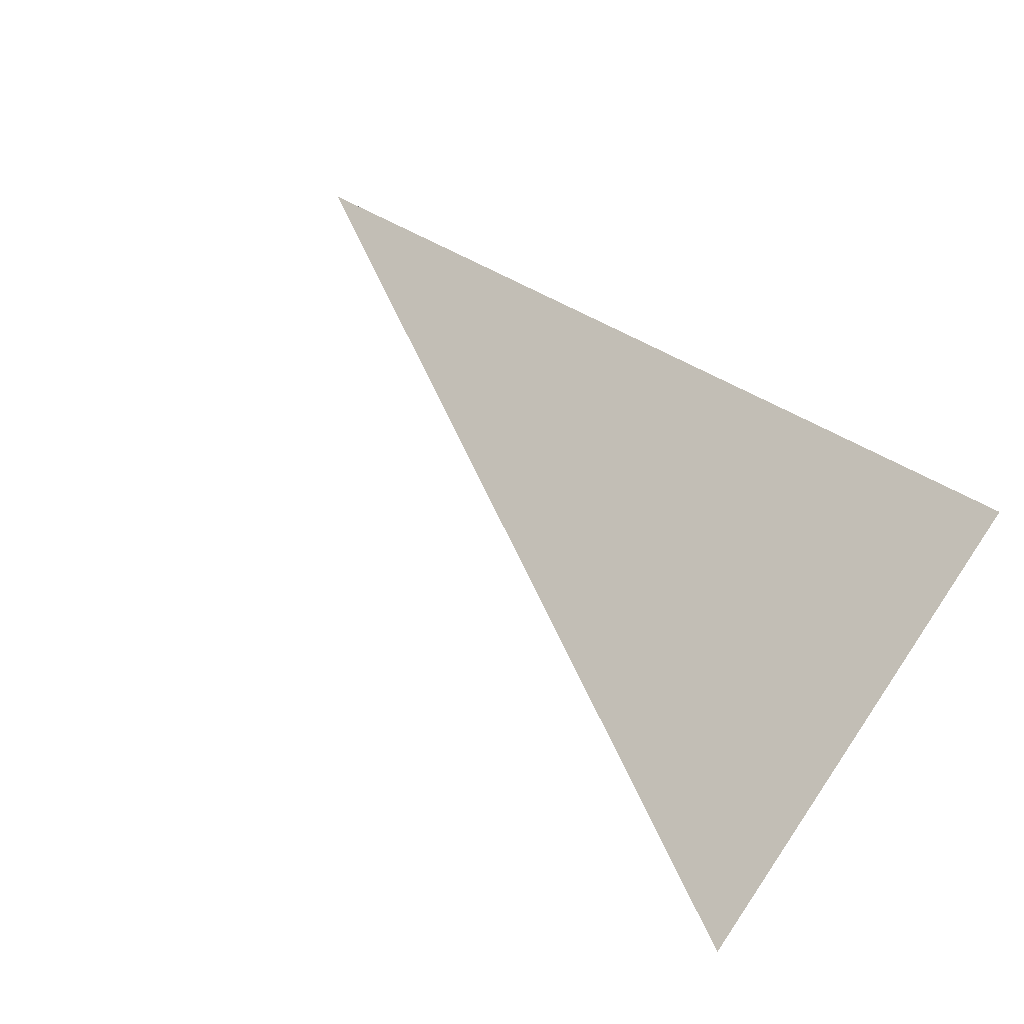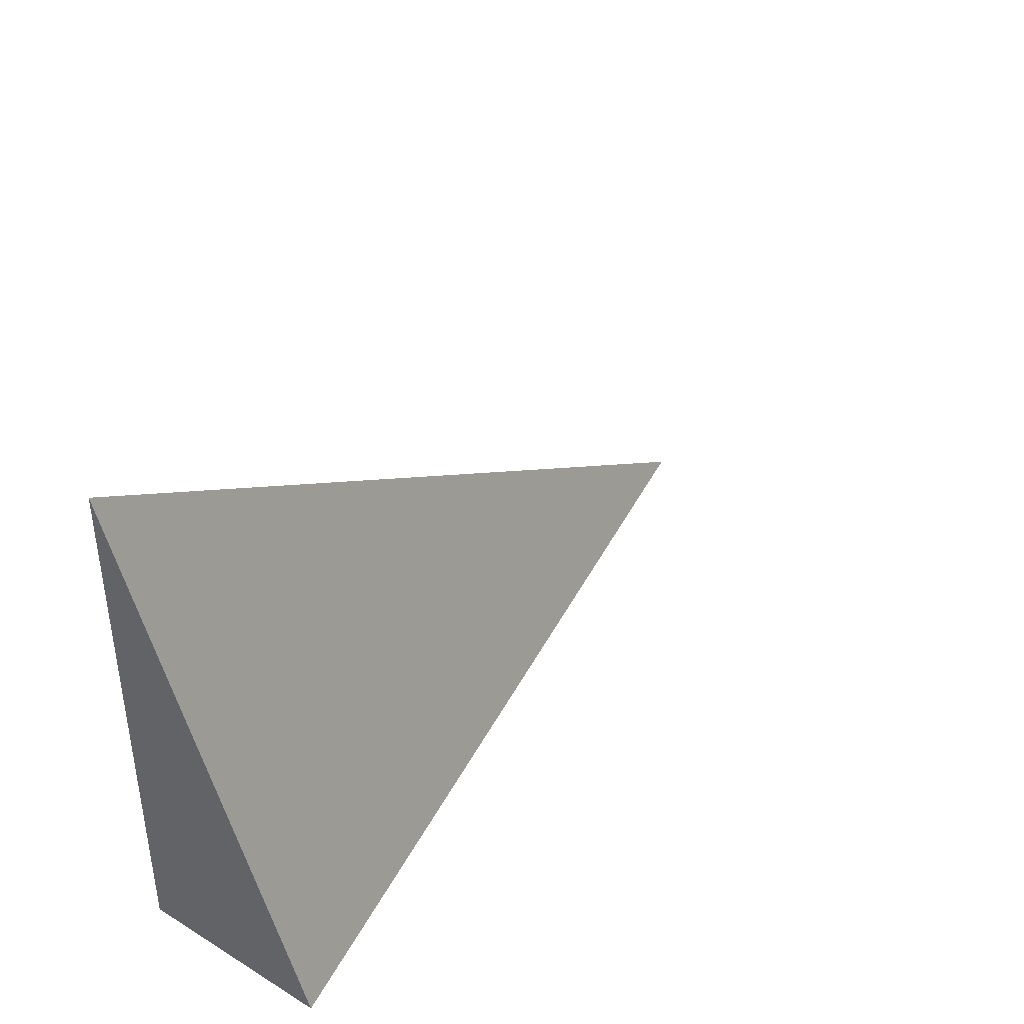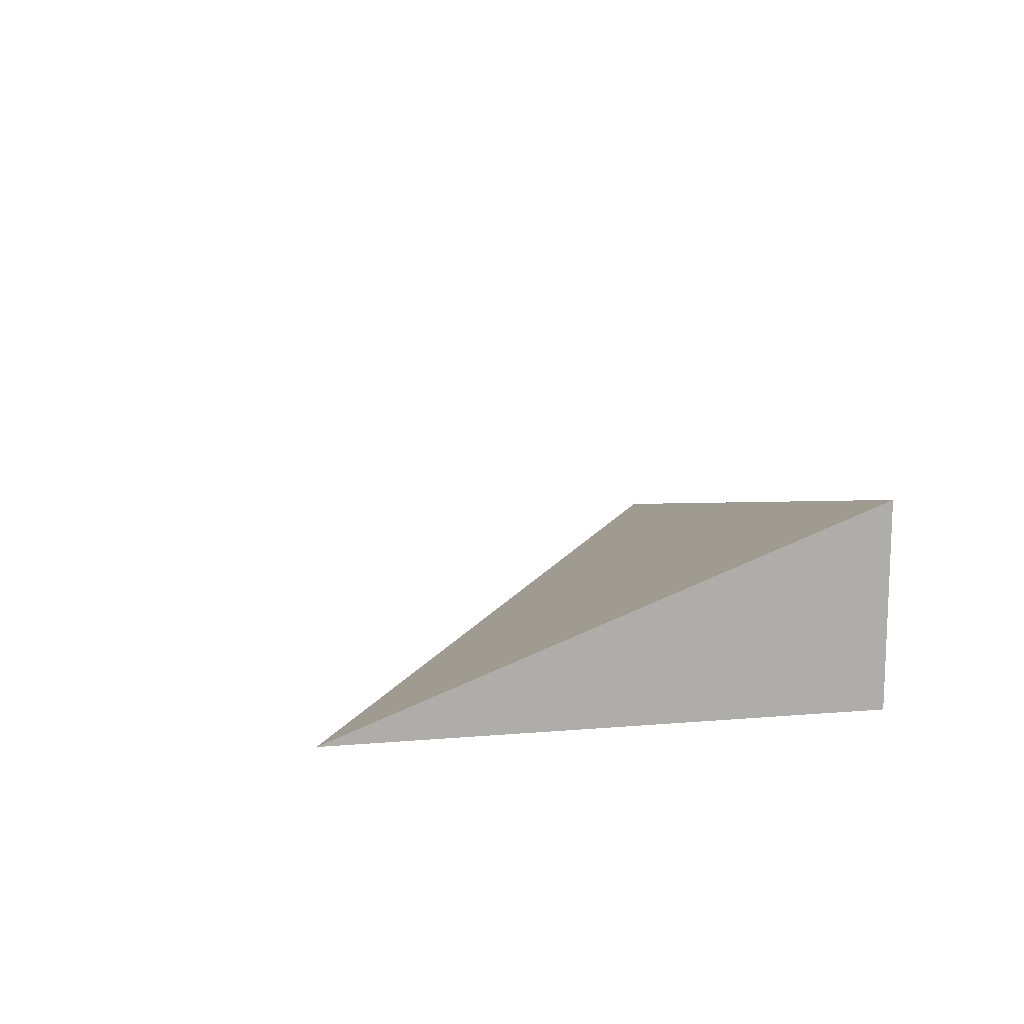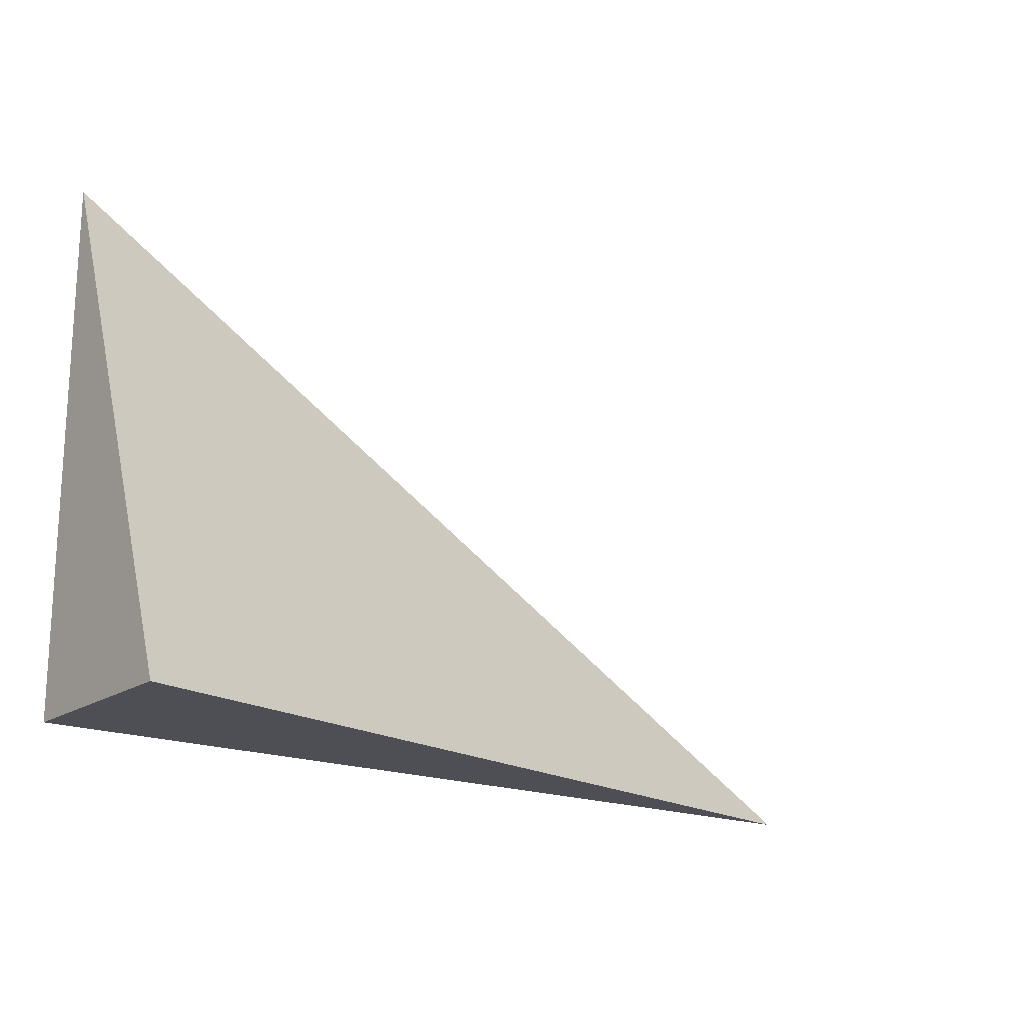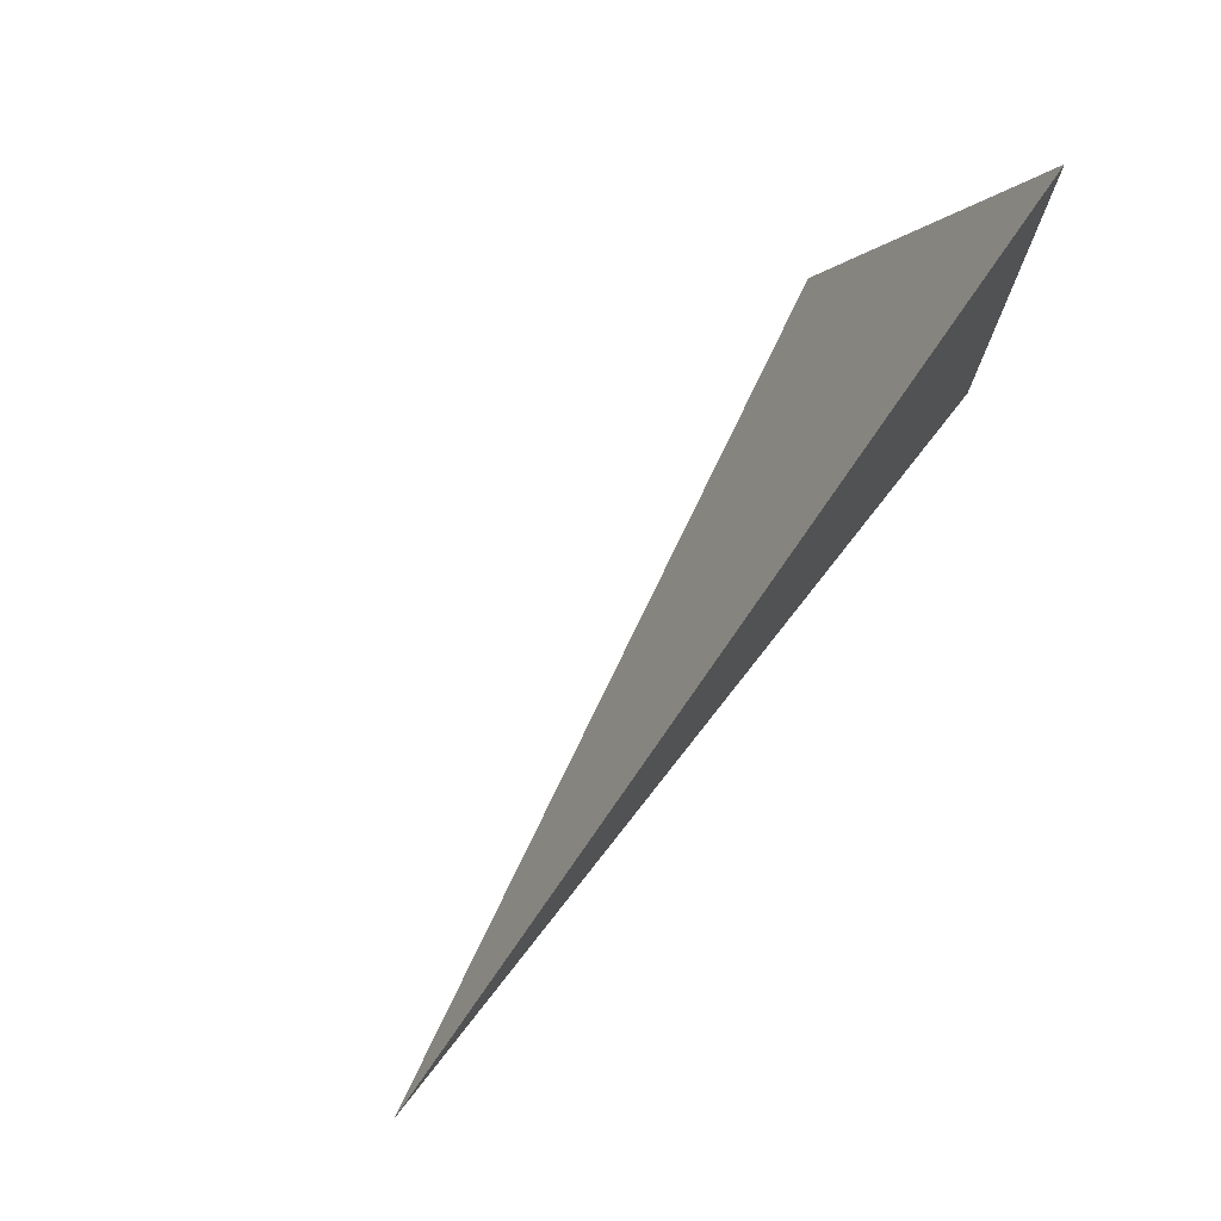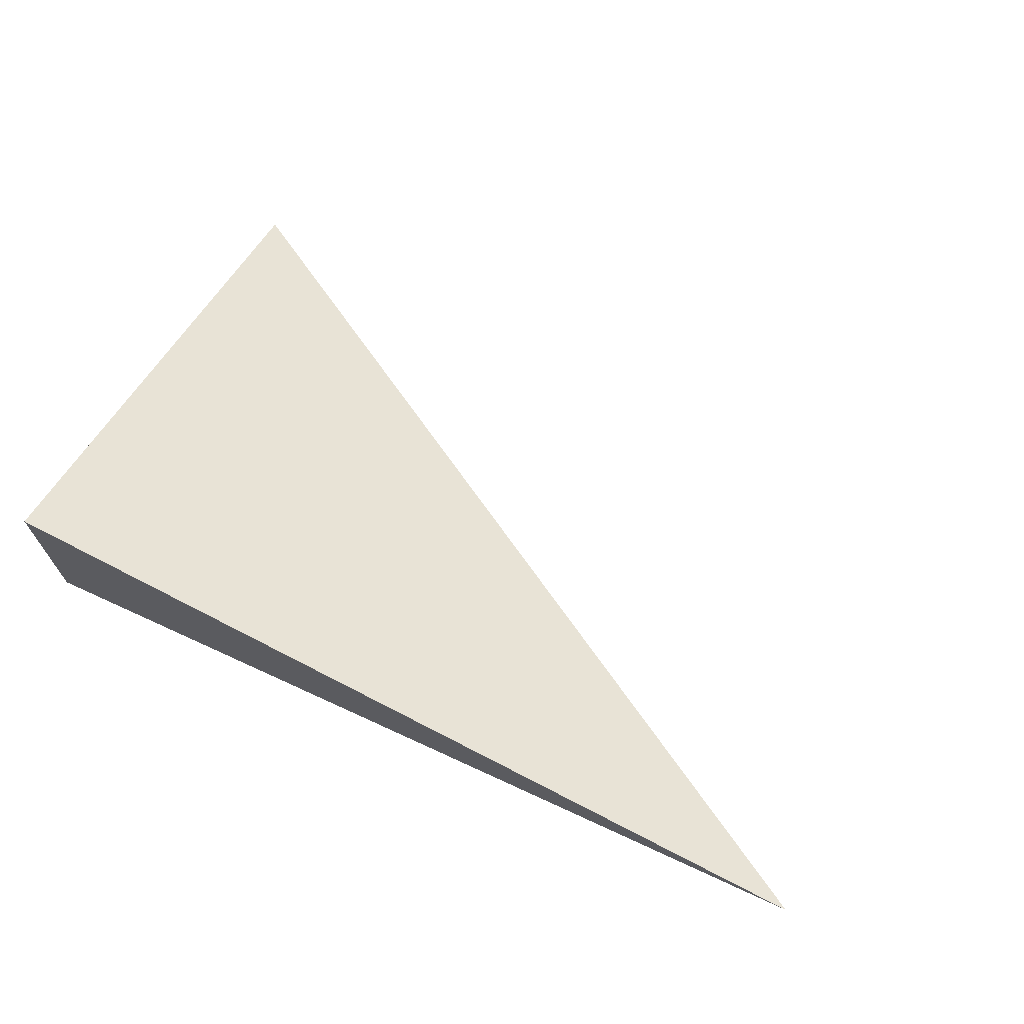
<metadata>
{"format":"obj","ext":"obj","renderer":"f3d","projection":"perspective","resolution":1024,"background":"white","views":[{"elev":68.2,"azim":-145.4,"up":"+Z"},{"elev":39.4,"azim":-53.2,"up":"+Y"},{"elev":12.7,"azim":-101.1,"up":"+Z"},{"elev":-18.3,"azim":-37.8,"up":"+Y"},{"elev":75.3,"azim":128.1,"up":"+Y"},{"elev":68.8,"azim":24.8,"up":"+Z"}]}
</metadata>
<code>
v -0.3264 -0.1902 -0.07207
v 0.9791 -0.1902 -0.07207
v -0.3264 0.5706 -0.07207
v -0.3264 -0.1902 0.2162
v -0.3264 0.1902 -0.07207
v 0.3264 0.1902 -0.07207
v 0.3264 -0.1902 -0.07207
v 0.3264 -0.1902 0.07207
v -0.3264 -0.1902 0.07207
v -0.3264 0.1902 0.07207
v -0.3264 -1.388e-17 -0.07207
v 0 -1.388e-17 -0.07207
v 0 -0.1902 -0.07207
v -0.3264 0.3804 -0.07207
v 0 0.3804 -0.07207
v 0 0.1902 -0.07207
v 0.6527 -1.388e-17 -0.07207
v 0.6527 -0.1902 -0.07207
v 0.3264 -1.388e-17 -0.07207
v 0 -0.1902 6.939e-18
v -0.3264 -0.1902 6.939e-18
v 0.6527 -0.1902 6.939e-18
v 0.3264 -0.1902 6.939e-18
v 0 -0.1902 0.1441
v -0.3264 -0.1902 0.1441
v 0 -0.1902 0.07207
v -0.3264 0.1902 6.939e-18
v -0.3264 0.3804 6.939e-18
v -0.3264 -1.388e-17 6.939e-18
v -0.3264 -1.388e-17 0.1441
v -0.3264 -1.388e-17 0.07207
v 0.3264 -1.388e-17 6.939e-18
v 0 0.1902 6.939e-18
v 0 -1.388e-17 0.07207
v -0.3264 -0.0951 -0.07207
v -0.1632 -0.0951 -0.07207
v -0.1632 -0.1902 -0.07207
v -0.3264 0.0951 -0.07207
v -0.1632 0.0951 -0.07207
v -0.1632 -1.388e-17 -0.07207
v 0.1632 -0.0951 -0.07207
v 0.1632 -0.1902 -0.07207
v 0 -0.0951 -0.07207
v -0.3264 0.2853 -0.07207
v -0.1632 0.2853 -0.07207
v -0.1632 0.1902 -0.07207
v -0.3264 0.4755 -0.07207
v -0.1632 0.4755 -0.07207
v -0.1632 0.3804 -0.07207
v 0.1632 0.2853 -0.07207
v 0.1632 0.1902 -0.07207
v 0 0.2853 -0.07207
v 0.4895 0.0951 -0.07207
v 0.4895 -1.388e-17 -0.07207
v 0.3264 0.0951 -0.07207
v 0.8159 -0.0951 -0.07207
v 0.8159 -0.1902 -0.07207
v 0.6527 -0.0951 -0.07207
v 0.4895 -0.1902 -0.07207
v 0.3264 -0.0951 -0.07207
v 0.4895 -0.0951 -0.07207
v 0 0.0951 -0.07207
v 0.1632 0.0951 -0.07207
v 0.1632 -1.388e-17 -0.07207
v -0.1632 -0.1902 -0.03603
v -0.3264 -0.1902 -0.03603
v 0.1632 -0.1902 -0.03603
v 0 -0.1902 -0.03603
v -0.1632 -0.1902 0.03603
v -0.3264 -0.1902 0.03603
v -0.1632 -0.1902 6.939e-18
v 0.4895 -0.1902 -0.03603
v 0.3264 -0.1902 -0.03603
v 0.8159 -0.1902 -0.03603
v 0.6527 -0.1902 -0.03603
v 0.4895 -0.1902 0.03603
v 0.3264 -0.1902 0.03603
v 0.4895 -0.1902 6.939e-18
v 0.1632 -0.1902 0.1081
v 0 -0.1902 0.1081
v 0.1632 -0.1902 0.07207
v -0.1632 -0.1902 0.1802
v -0.3264 -0.1902 0.1802
v -0.1632 -0.1902 0.1441
v -0.3264 -0.1902 0.1081
v -0.1632 -0.1902 0.07207
v -0.1632 -0.1902 0.1081
v 0.1632 -0.1902 6.939e-18
v 0.1632 -0.1902 0.03603
v 0 -0.1902 0.03603
v -0.3264 0.3804 -0.03603
v -0.3264 0.4755 -0.03603
v -0.3264 0.1902 -0.03603
v -0.3264 0.2853 -0.03603
v -0.3264 0.1902 0.03603
v -0.3264 0.2853 0.03603
v -0.3264 0.2853 6.939e-18
v -0.3264 -1.388e-17 -0.03603
v -0.3264 0.0951 -0.03603
v -0.3264 -0.0951 -0.03603
v -0.3264 -0.0951 0.03603
v -0.3264 -0.0951 6.939e-18
v -0.3264 -0.0951 0.1081
v -0.3264 -0.0951 0.07207
v -0.3264 -0.0951 0.1802
v -0.3264 -0.0951 0.1441
v -0.3264 0.0951 0.1081
v -0.3264 0.0951 0.07207
v -0.3264 -1.388e-17 0.1081
v -0.3264 0.0951 6.939e-18
v -0.3264 -1.388e-17 0.03603
v -0.3264 0.0951 0.03603
v 0.6527 -0.0951 -0.03603
v 0.3264 0.0951 -0.03603
v 0.4895 -1.388e-17 -0.03603
v 0.3264 -0.0951 0.03603
v 0.4895 -0.0951 6.939e-18
v 0 0.2853 -0.03603
v 0.1632 0.1902 -0.03603
v -0.1632 0.3804 -0.03603
v -0.1632 0.1902 0.03603
v -0.1632 0.2853 6.939e-18
v -0.1632 -1.388e-17 0.1081
v -0.1632 0.0951 0.07207
v -0.1632 -0.0951 0.1441
v 0.1632 -0.0951 0.07207
v 0 -0.0951 0.1081
v 0.1632 0.0951 6.939e-18
v 0 0.0951 0.03603
v 0.1632 -1.388e-17 0.03603
f 1 35 37
f 35 11 36
f 36 13 37
f 35 36 37
f 11 38 40
f 38 5 39
f 39 12 40
f 38 39 40
f 12 41 43
f 41 7 42
f 42 13 43
f 41 42 43
f 11 40 36
f 40 12 43
f 43 13 36
f 40 43 36
f 5 44 46
f 44 14 45
f 45 16 46
f 44 45 46
f 14 47 49
f 47 3 48
f 48 15 49
f 47 48 49
f 15 50 52
f 50 6 51
f 51 16 52
f 50 51 52
f 14 49 45
f 49 15 52
f 52 16 45
f 49 52 45
f 6 53 55
f 53 17 54
f 54 19 55
f 53 54 55
f 17 56 58
f 56 2 57
f 57 18 58
f 56 57 58
f 18 59 61
f 59 7 60
f 60 19 61
f 59 60 61
f 17 58 54
f 58 18 61
f 61 19 54
f 58 61 54
f 5 46 39
f 46 16 62
f 62 12 39
f 46 62 39
f 16 51 63
f 51 6 55
f 55 19 63
f 51 55 63
f 19 60 64
f 60 7 41
f 41 12 64
f 60 41 64
f 16 63 62
f 63 19 64
f 64 12 62
f 63 64 62
f 1 37 66
f 37 13 65
f 65 21 66
f 37 65 66
f 13 42 68
f 42 7 67
f 67 20 68
f 42 67 68
f 20 69 71
f 69 9 70
f 70 21 71
f 69 70 71
f 13 68 65
f 68 20 71
f 71 21 65
f 68 71 65
f 7 59 73
f 59 18 72
f 72 23 73
f 59 72 73
f 18 57 75
f 57 2 74
f 74 22 75
f 57 74 75
f 22 76 78
f 76 8 77
f 77 23 78
f 76 77 78
f 18 75 72
f 75 22 78
f 78 23 72
f 75 78 72
f 8 79 81
f 79 24 80
f 80 26 81
f 79 80 81
f 24 82 84
f 82 4 83
f 83 25 84
f 82 83 84
f 25 85 87
f 85 9 86
f 86 26 87
f 85 86 87
f 24 84 80
f 84 25 87
f 87 26 80
f 84 87 80
f 7 73 67
f 73 23 88
f 88 20 67
f 73 88 67
f 23 77 89
f 77 8 81
f 81 26 89
f 77 81 89
f 26 86 90
f 86 9 69
f 69 20 90
f 86 69 90
f 23 89 88
f 89 26 90
f 90 20 88
f 89 90 88
f 3 47 92
f 47 14 91
f 91 28 92
f 47 91 92
f 14 44 94
f 44 5 93
f 93 27 94
f 44 93 94
f 27 95 97
f 95 10 96
f 96 28 97
f 95 96 97
f 14 94 91
f 94 27 97
f 97 28 91
f 94 97 91
f 5 38 99
f 38 11 98
f 98 29 99
f 38 98 99
f 11 35 100
f 35 1 66
f 66 21 100
f 35 66 100
f 21 70 102
f 70 9 101
f 101 29 102
f 70 101 102
f 11 100 98
f 100 21 102
f 102 29 98
f 100 102 98
f 9 85 104
f 85 25 103
f 103 31 104
f 85 103 104
f 25 83 106
f 83 4 105
f 105 30 106
f 83 105 106
f 30 107 109
f 107 10 108
f 108 31 109
f 107 108 109
f 25 106 103
f 106 30 109
f 109 31 103
f 106 109 103
f 5 99 93
f 99 29 110
f 110 27 93
f 99 110 93
f 29 101 111
f 101 9 104
f 104 31 111
f 101 104 111
f 31 108 112
f 108 10 95
f 95 27 112
f 108 95 112
f 29 111 110
f 111 31 112
f 112 27 110
f 111 112 110
f 2 56 74
f 56 17 113
f 113 22 74
f 56 113 74
f 17 53 115
f 53 6 114
f 114 32 115
f 53 114 115
f 32 116 117
f 116 8 76
f 76 22 117
f 116 76 117
f 17 115 113
f 115 32 117
f 117 22 113
f 115 117 113
f 6 50 119
f 50 15 118
f 118 33 119
f 50 118 119
f 15 48 120
f 48 3 92
f 92 28 120
f 48 92 120
f 28 96 122
f 96 10 121
f 121 33 122
f 96 121 122
f 15 120 118
f 120 28 122
f 122 33 118
f 120 122 118
f 10 107 124
f 107 30 123
f 123 34 124
f 107 123 124
f 30 105 125
f 105 4 82
f 82 24 125
f 105 82 125
f 24 79 127
f 79 8 126
f 126 34 127
f 79 126 127
f 30 125 123
f 125 24 127
f 127 34 123
f 125 127 123
f 6 119 114
f 119 33 128
f 128 32 114
f 119 128 114
f 33 121 129
f 121 10 124
f 124 34 129
f 121 124 129
f 34 126 130
f 126 8 116
f 116 32 130
f 126 116 130
f 33 129 128
f 129 34 130
f 130 32 128
f 129 130 128

</code>
